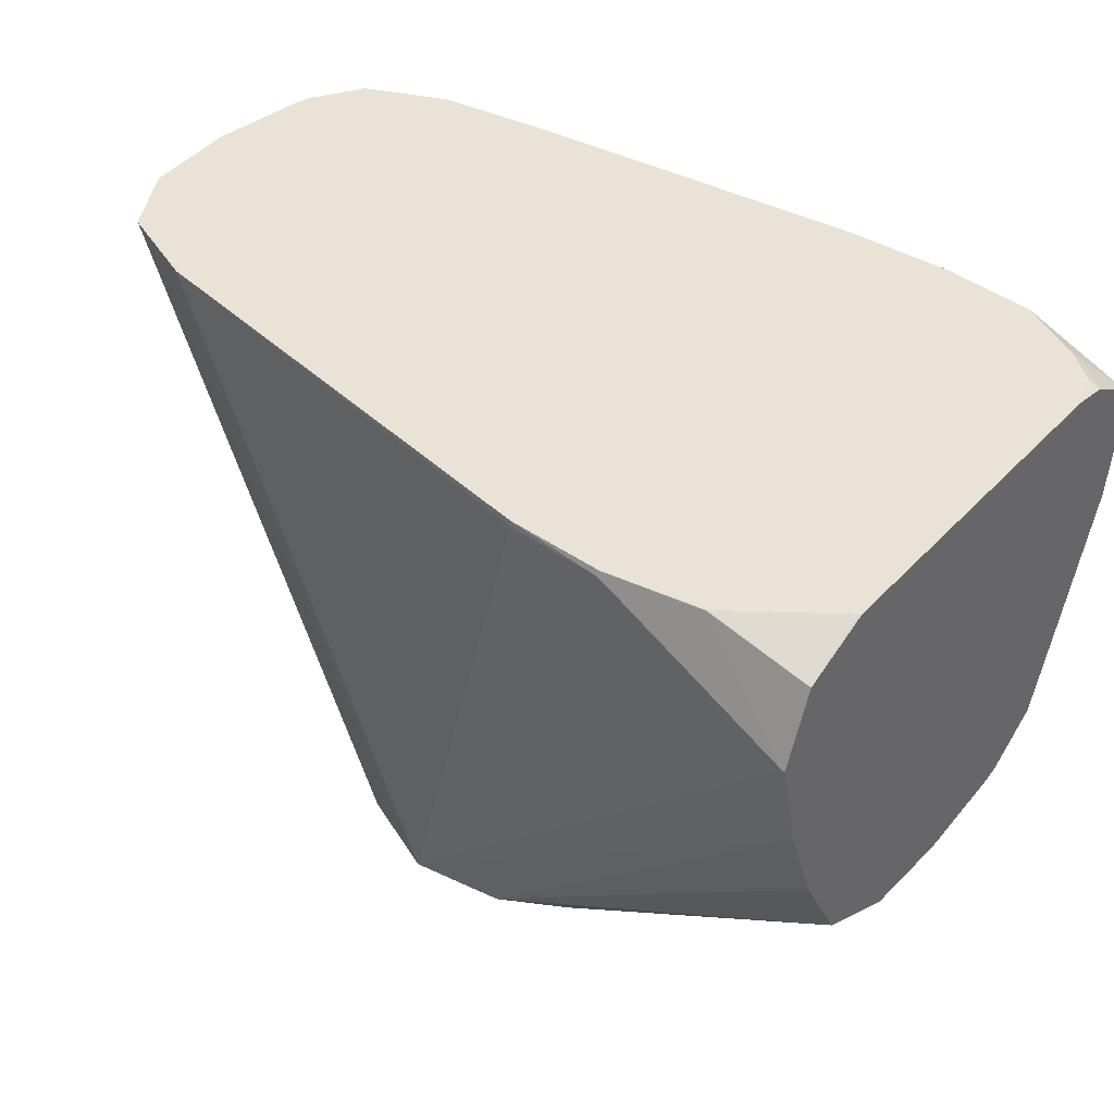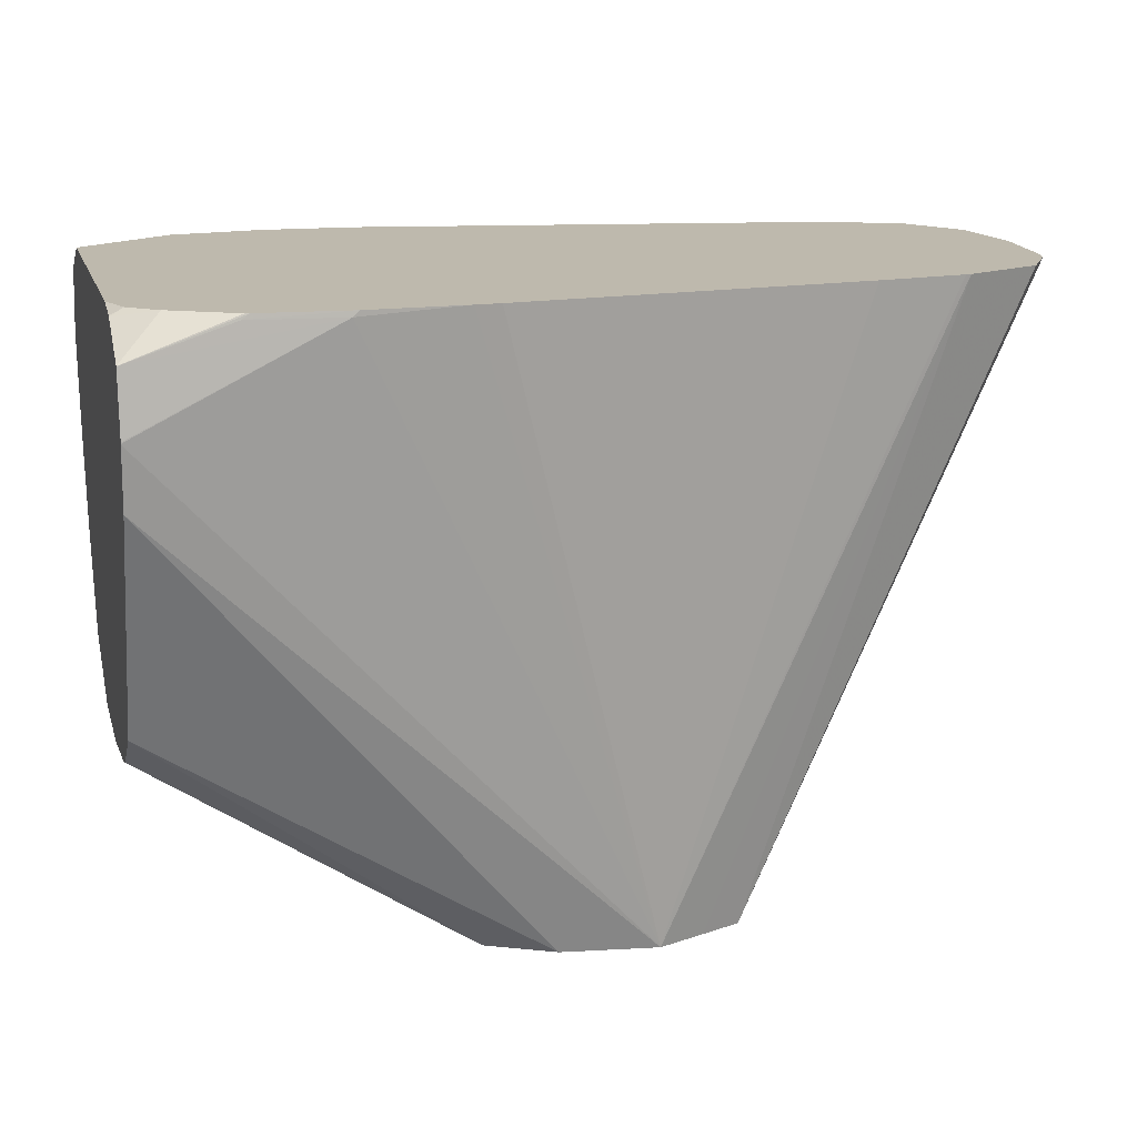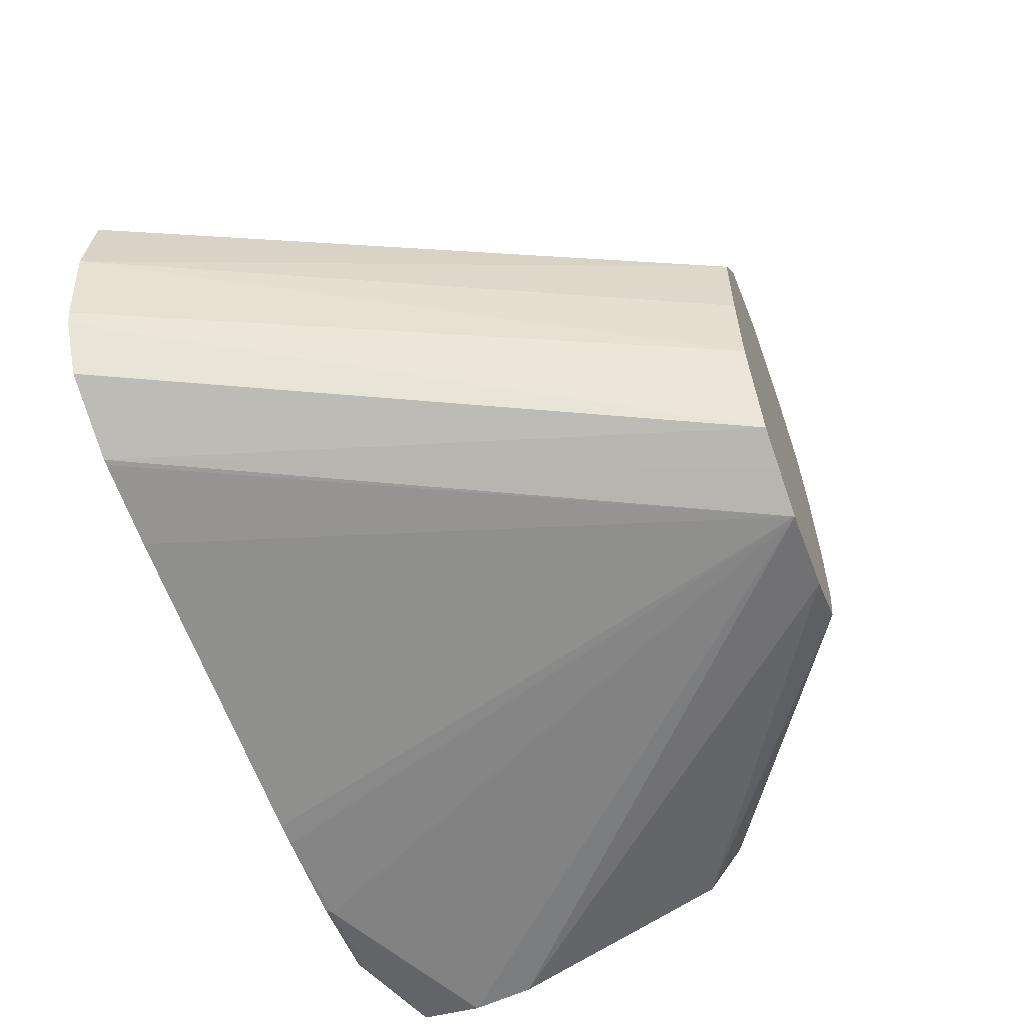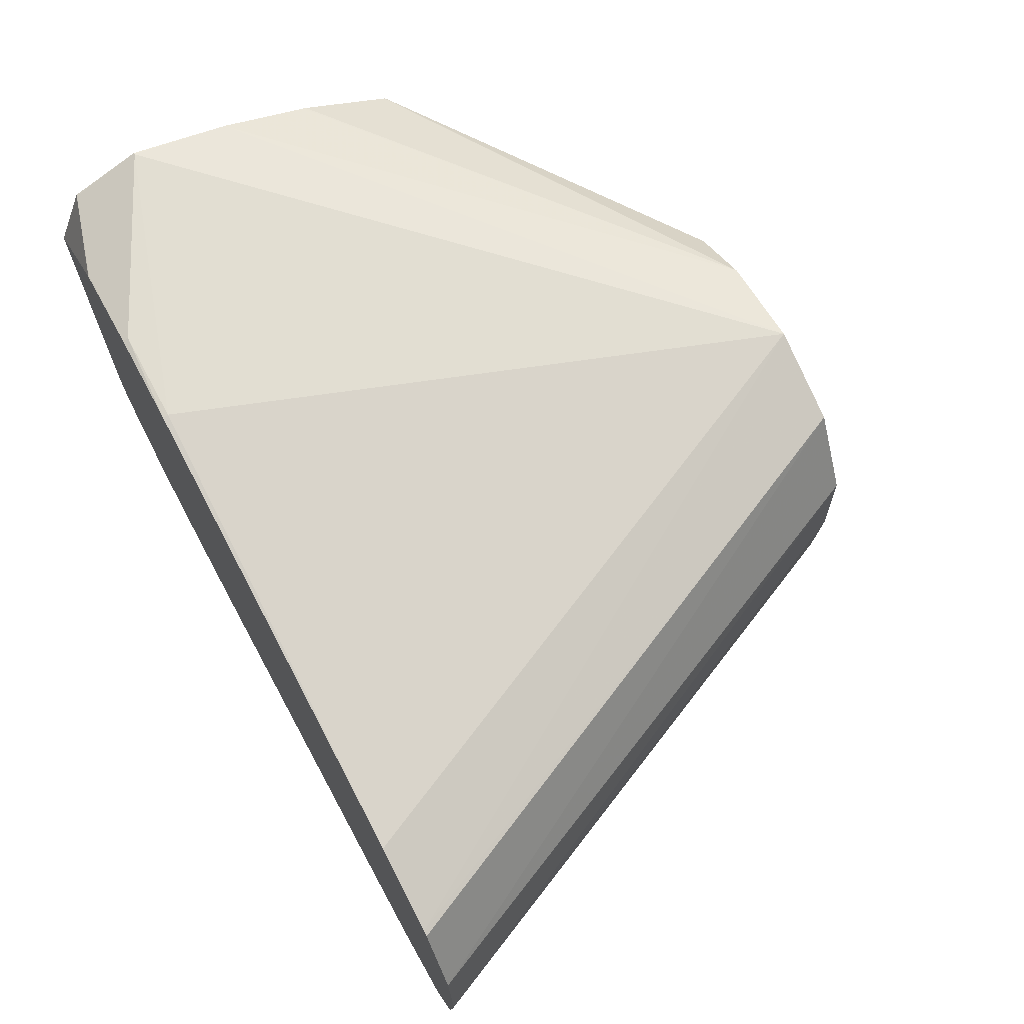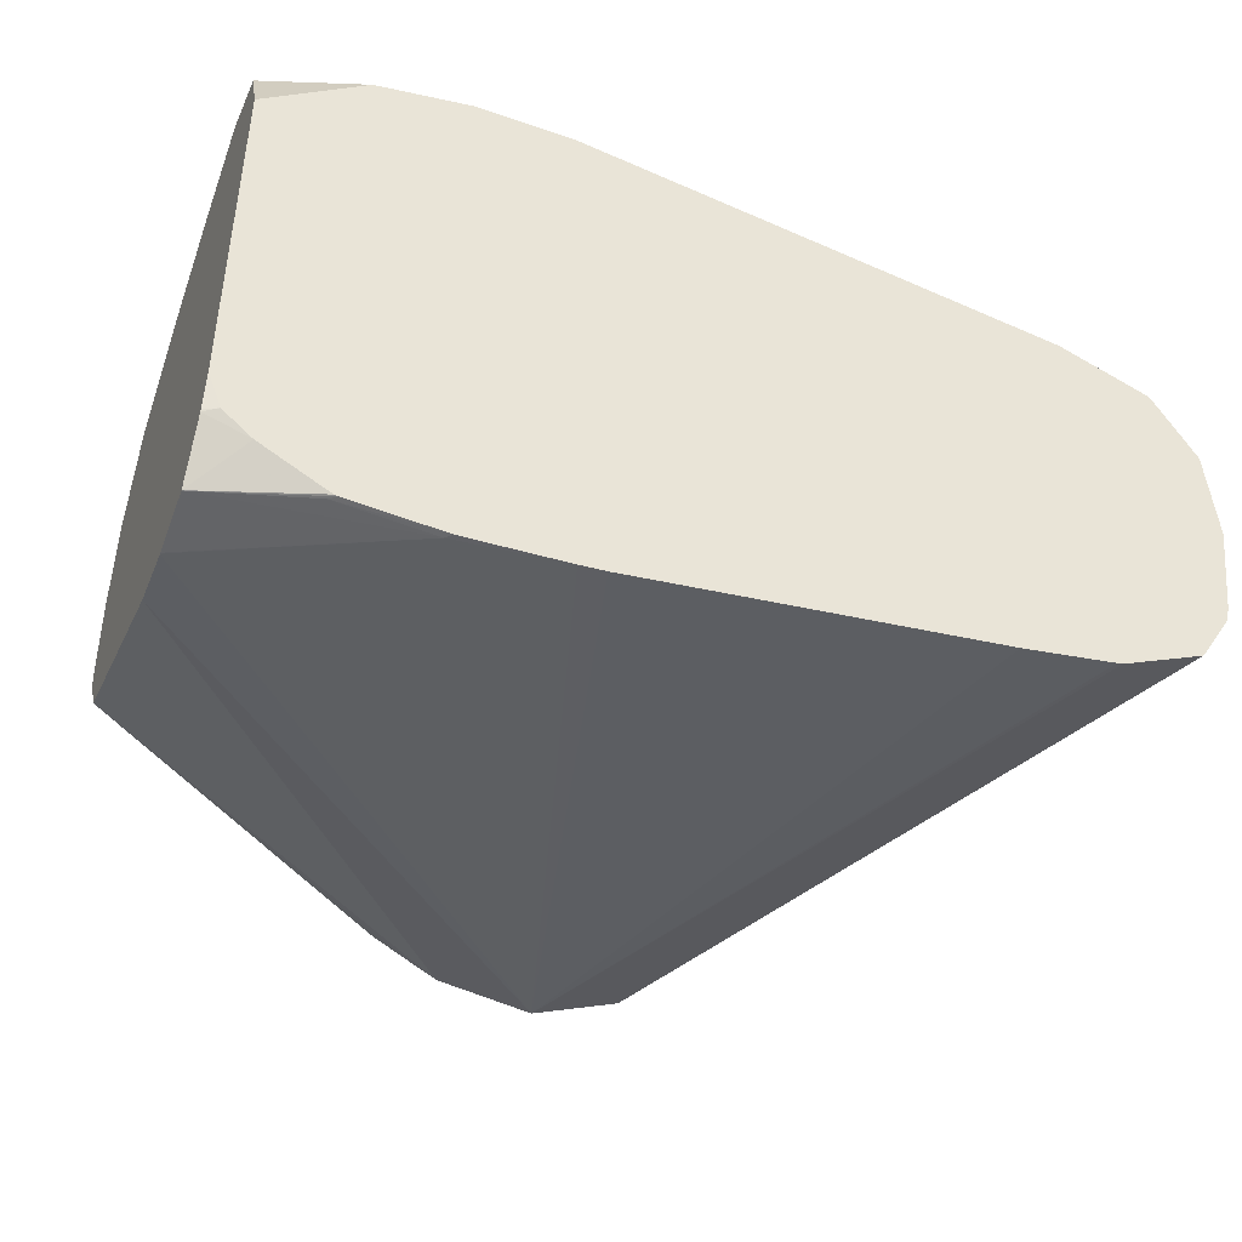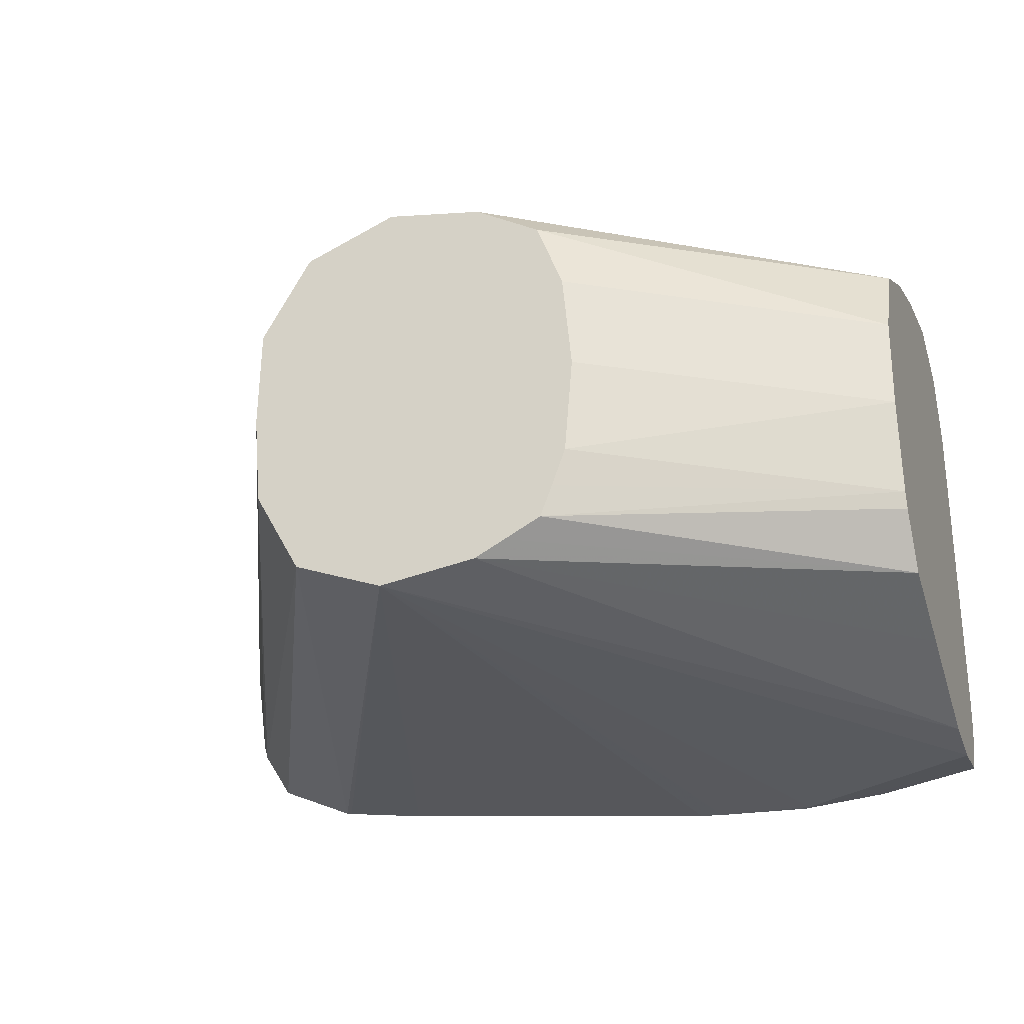
<metadata>
{"format":"obj","ext":"obj","renderer":"f3d","projection":"perspective","resolution":1024,"background":"white","views":[{"elev":41.4,"azim":38.7,"up":"+Y"},{"elev":15.3,"azim":164.9,"up":"+Y"},{"elev":-58.5,"azim":-69.7,"up":"+Z"},{"elev":68.0,"azim":-118.3,"up":"+Z"},{"elev":-43.6,"azim":159.0,"up":"+Z"},{"elev":-27.5,"azim":18.6,"up":"+Z"}]}
</metadata>
<code>
v -0.003804 0.01488 0.01237
v -0.003804 0.01488 0.003123
v -0.00386 0.01488 0.01243
v -0.003804 0.01411 0.01418
v -0.003804 0.01471 0.002167
v -0.004152 0.01488 0.002167
v -0.00643 0.01488 0.01432
v -0.00386 0.01412 0.01418
v -0.003804 0.01221 0.01492
v -0.003804 0.01469 0.002116
v -0.004892 0.01488 0.001543
v -0.008921 0.01488 0.01474
v -0.006414 0.01486 0.01433
v -0.00386 0.0122 0.01493
v -0.003804 0.009493 0.01428
v -0.003804 0.01384 0.0007089
v -0.006594 0.01488 0.0006178
v -0.008921 0.01473 0.01479
v -0.01146 0.01488 0.01466
v -0.01145 0.01473 0.01469
v -0.00639 0.0122 0.01478
v -0.01651 -0.001602 0.01294
v -0.003804 0.007089 0.01341
v -0.01398 -0.001602 0.01253
v -0.003804 0.01381 0.0007032
v -0.00386 0.01385 0.0007032
v -0.006704 0.01488 0.0006008
v -0.02409 0.01488 0.01248
v -0.0263 0.01488 0.0116
v -0.01892 -0.001602 0.01196
v -0.003804 0.007011 0.01338
v -0.01228 -0.001602 0.01156
v -0.003804 0.004497 0.01205
v -0.003804 0.004529 0.01208
v -0.003804 0.0122 0.0005154
v -0.008921 0.01473 0.0003973
v -0.006498 0.01474 0.0005951
v -0.009073 0.01488 0.0004059
v -0.02645 0.01488 0.01154
v -0.02752 0.01488 0.009758
v -0.0202 -0.001602 0.009732
v -0.01159 -0.001602 0.009758
v -0.003804 0.003259 0.009758
v -0.003804 0.01215 0.0005154
v -0.00386 0.0122 0.0005125
v -0.01167 0.01488 0.0004955
v -0.01651 -0.001602 0.001621
v -0.02772 0.01488 0.007229
v -0.02023 -0.001602 0.008544
v -0.01136 -0.001602 0.007229
v -0.003804 0.003085 0.007229
v -0.003804 0.01054 0.0007103
v -0.01232 0.01488 0.0005367
v -0.01536 -0.001602 0.001791
v -0.01778 -0.001602 0.002109
v -0.02425 0.01488 0.001951
v -0.0241 0.01488 0.001922
v -0.02172 0.01488 0.001574
v -0.02025 -0.001602 0.007081
v -0.02738 0.01488 0.004698
v -0.02005 -0.001602 0.004698
v -0.01158 -0.001602 0.004698
v -0.003804 0.003418 0.004698
v -0.003804 0.007085 0.001951
v -0.01398 -0.001602 0.001996
v -0.01885 -0.001602 0.00252
v -0.02641 0.01488 0.002912
v -0.02726 0.01488 0.004265
v -0.01193 -0.001602 0.003719
v -0.003804 0.00356 0.004262
v -0.01224 -0.001602 0.002895
v -0.003804 0.004578 0.002856
v -0.01318 -0.001602 0.002407
v -0.02642 0.01488 0.002922
f 1 2 6
f 1 6 11
f 1 11 17
f 1 17 27
f 1 27 38
f 1 38 46
f 1 46 53
f 1 53 58
f 1 58 57
f 1 57 56
f 1 56 67
f 1 67 74
f 1 74 68
f 1 68 60
f 1 60 48
f 1 48 40
f 1 40 39
f 1 39 29
f 1 29 28
f 1 28 19
f 1 19 12
f 1 12 7
f 1 7 3
f 1 3 4
f 1 4 9
f 1 9 15
f 1 15 23
f 1 23 31
f 1 31 34
f 1 34 33
f 1 33 43
f 1 43 51
f 1 51 63
f 1 63 70
f 1 70 72
f 1 72 64
f 1 64 52
f 1 52 44
f 1 44 35
f 1 35 25
f 1 25 16
f 1 16 10
f 1 10 5
f 1 5 2
f 2 5 6
f 3 7 4
f 4 8 9
f 4 7 8
f 5 10 6
f 6 10 11
f 7 12 13
f 7 13 8
f 8 14 9
f 8 13 14
f 9 14 15
f 10 16 11
f 11 16 17
f 12 18 14
f 12 14 13
f 12 19 18
f 14 18 20
f 14 20 21
f 14 21 22
f 14 22 15
f 15 22 24
f 15 24 23
f 16 25 26
f 16 26 17
f 17 26 27
f 18 19 20
f 19 28 20
f 20 28 22
f 20 22 21
f 22 28 29
f 22 29 30
f 22 30 41
f 22 41 49
f 22 49 59
f 22 59 61
f 22 61 66
f 22 66 55
f 22 55 47
f 22 47 54
f 22 54 65
f 22 65 73
f 22 73 71
f 22 71 69
f 22 69 62
f 22 62 50
f 22 50 42
f 22 42 32
f 22 32 24
f 23 24 31
f 24 32 33
f 24 33 34
f 24 34 31
f 25 35 36
f 25 36 26
f 26 36 37
f 26 37 27
f 27 37 38
f 29 39 30
f 30 39 40
f 30 40 41
f 32 42 43
f 32 43 33
f 35 44 45
f 35 45 36
f 36 46 38
f 36 38 37
f 36 45 47
f 36 47 46
f 40 48 41
f 41 48 49
f 42 50 51
f 42 51 43
f 44 52 47
f 44 47 45
f 46 47 53
f 47 52 54
f 47 55 56
f 47 56 57
f 47 57 58
f 47 58 53
f 48 59 49
f 48 60 61
f 48 61 59
f 50 62 51
f 51 62 63
f 52 64 65
f 52 65 54
f 55 66 56
f 56 66 67
f 60 68 61
f 61 68 66
f 62 69 63
f 63 69 71
f 63 71 70
f 64 72 65
f 65 72 73
f 66 68 74
f 66 74 67
f 70 71 72
f 71 73 72

</code>
